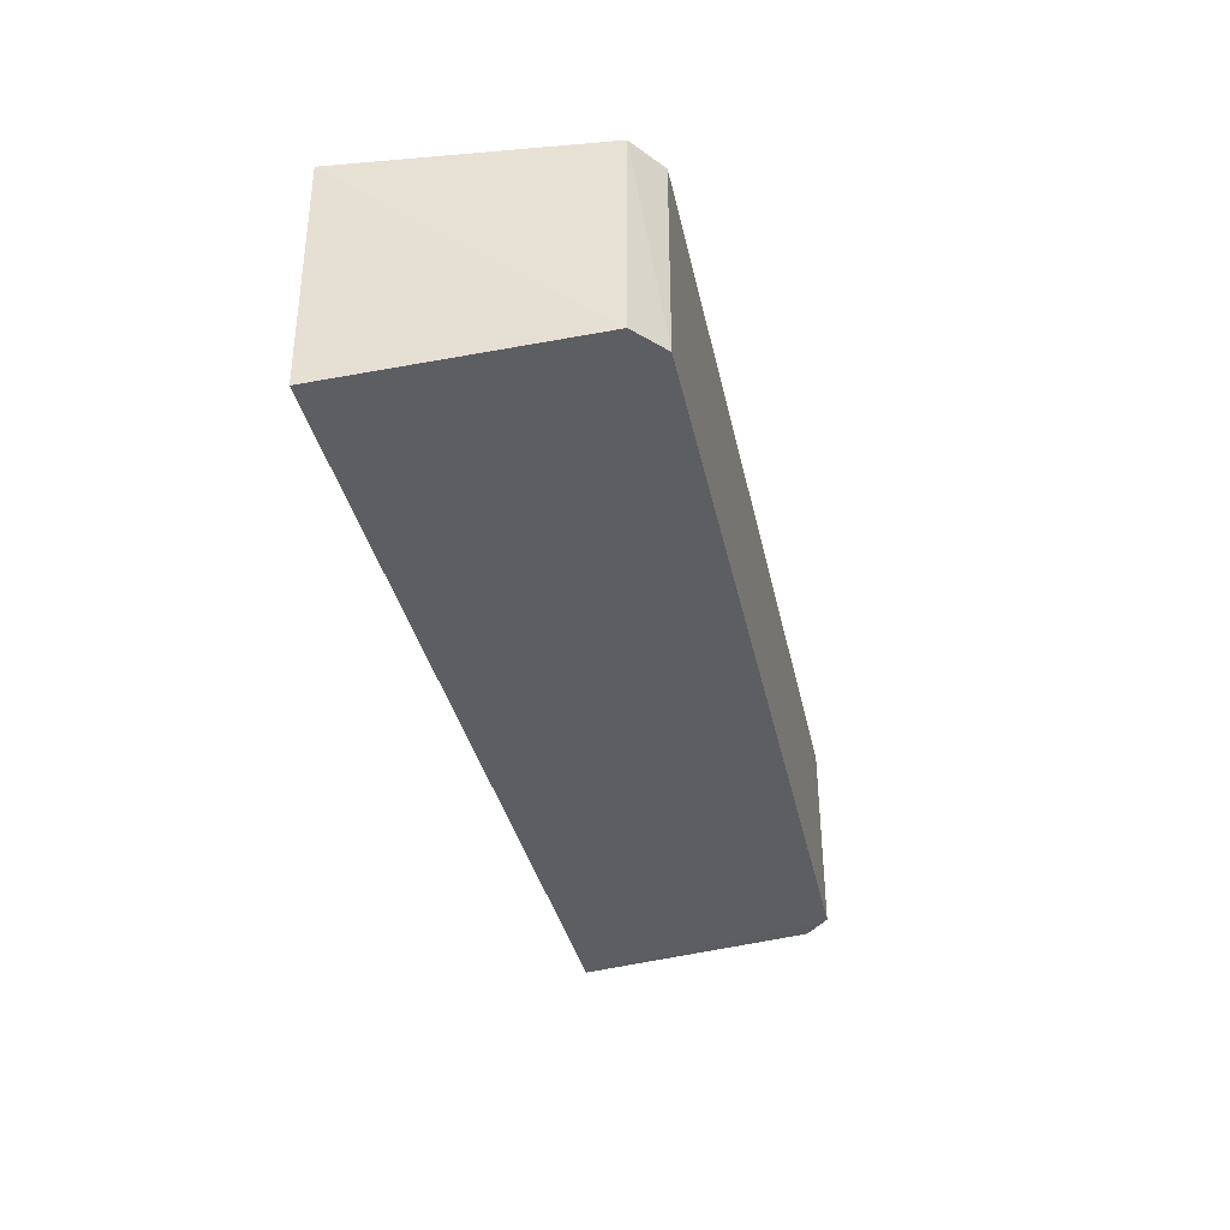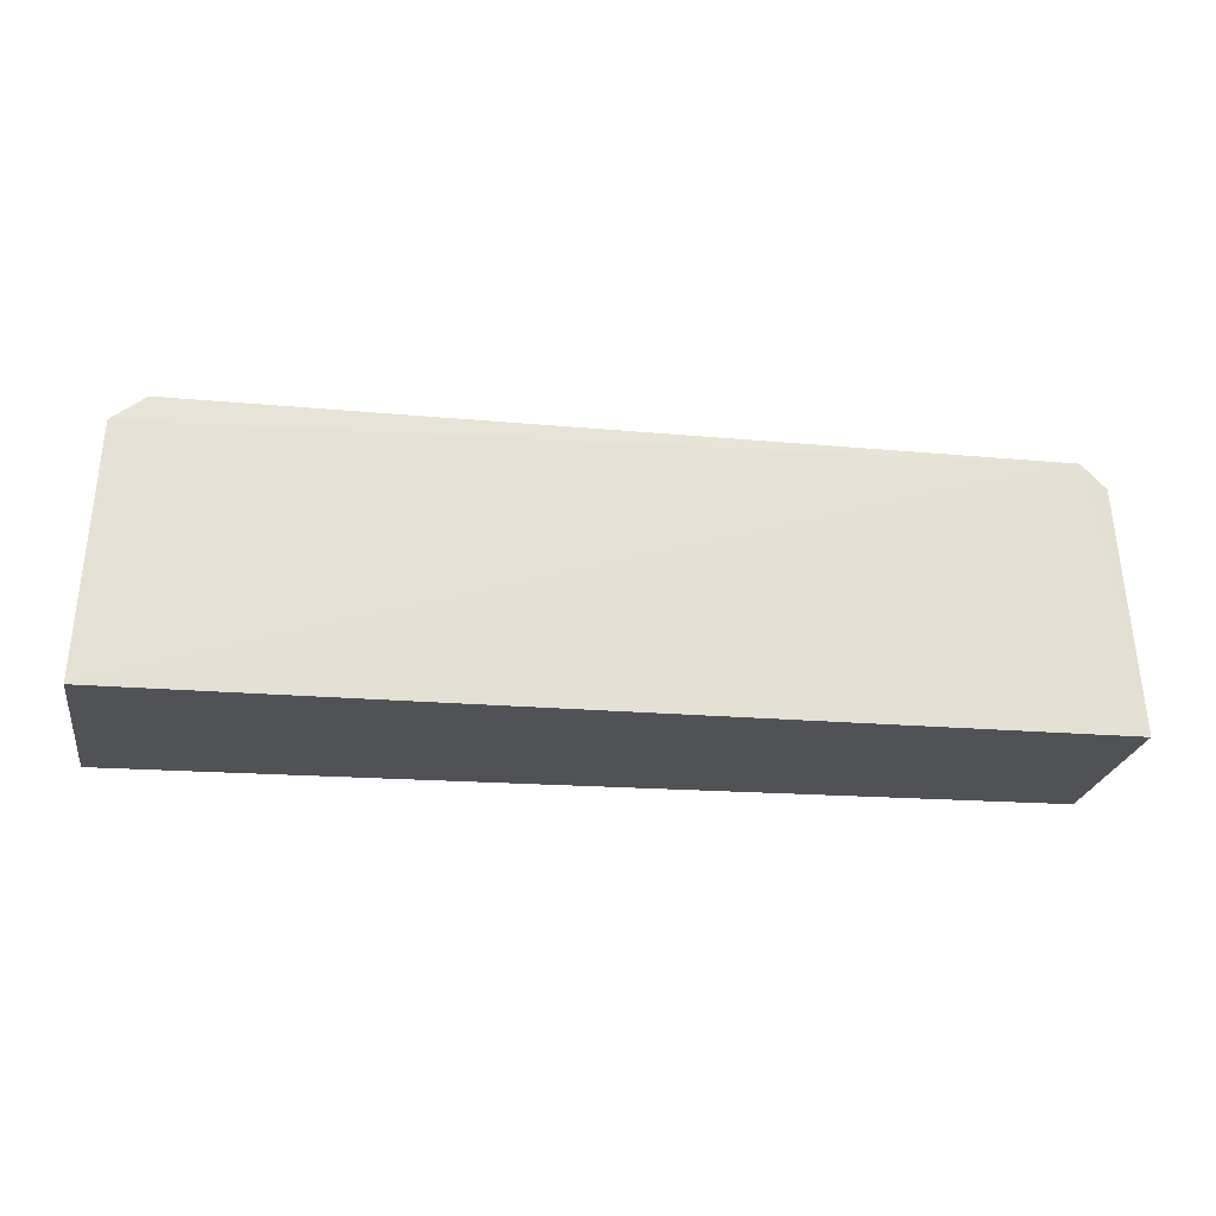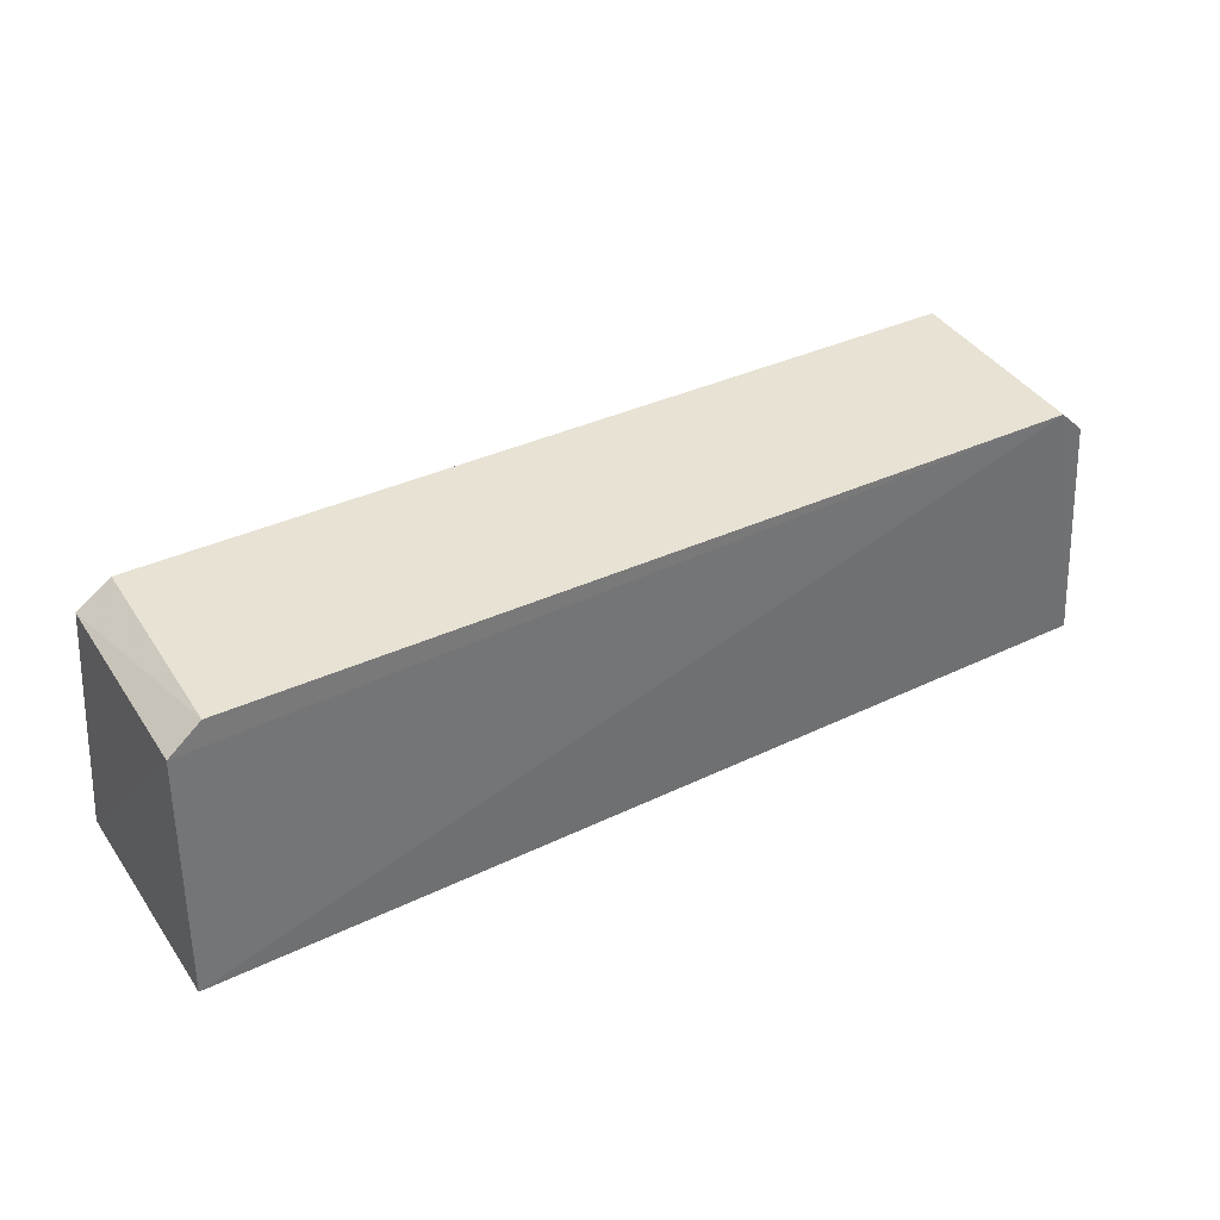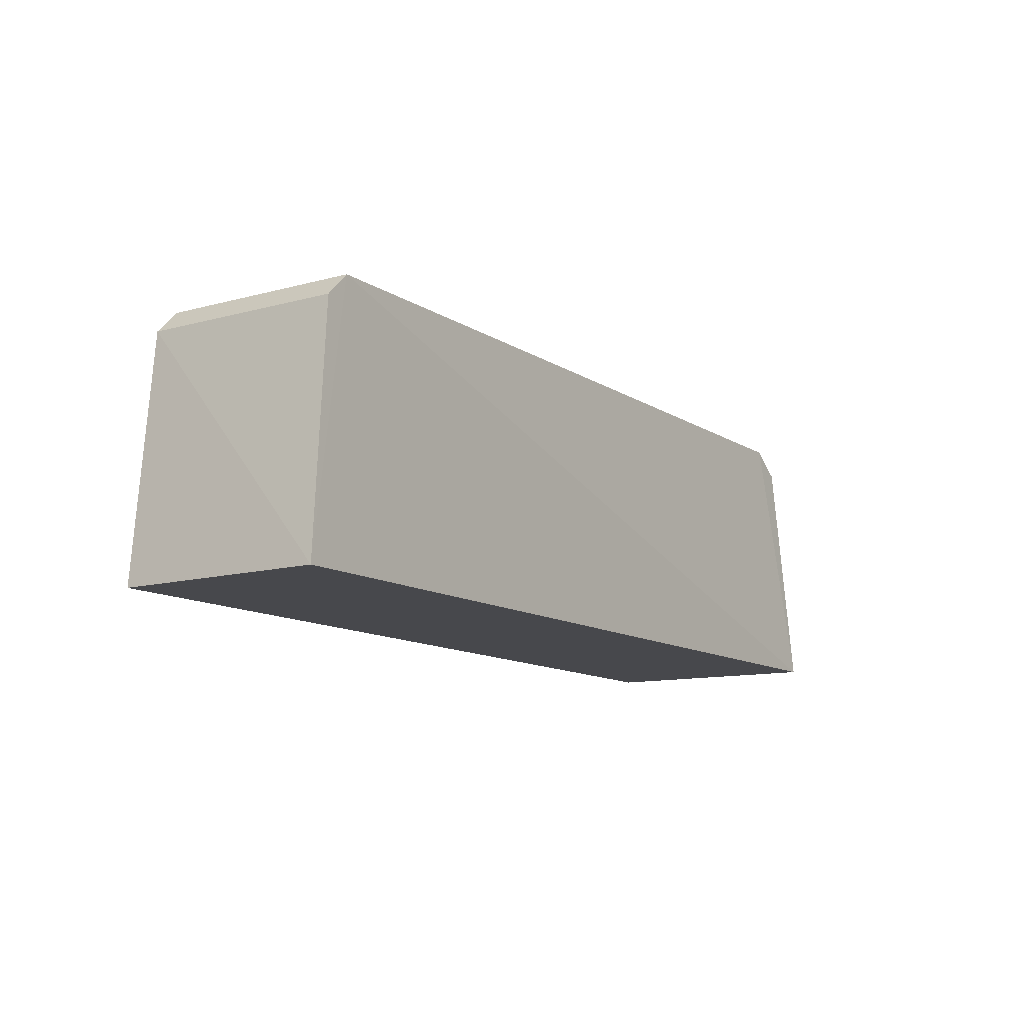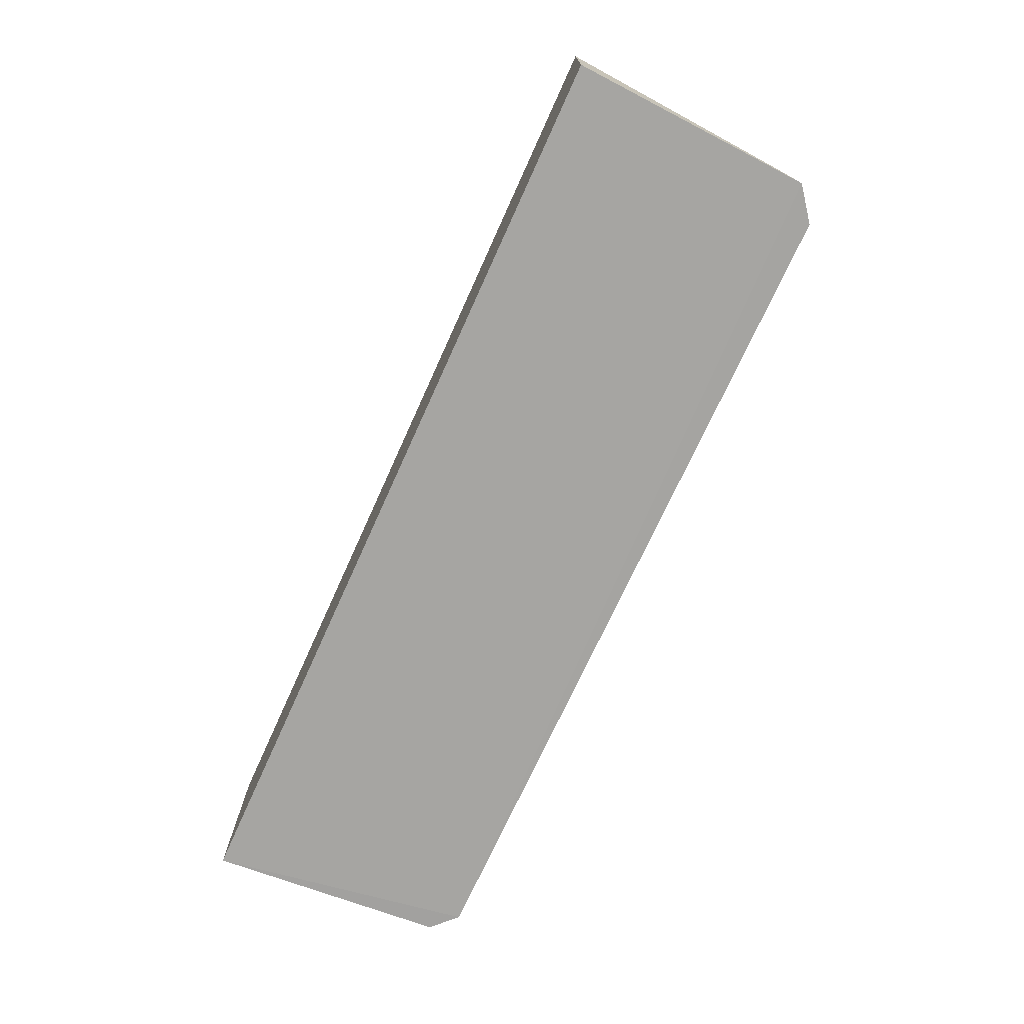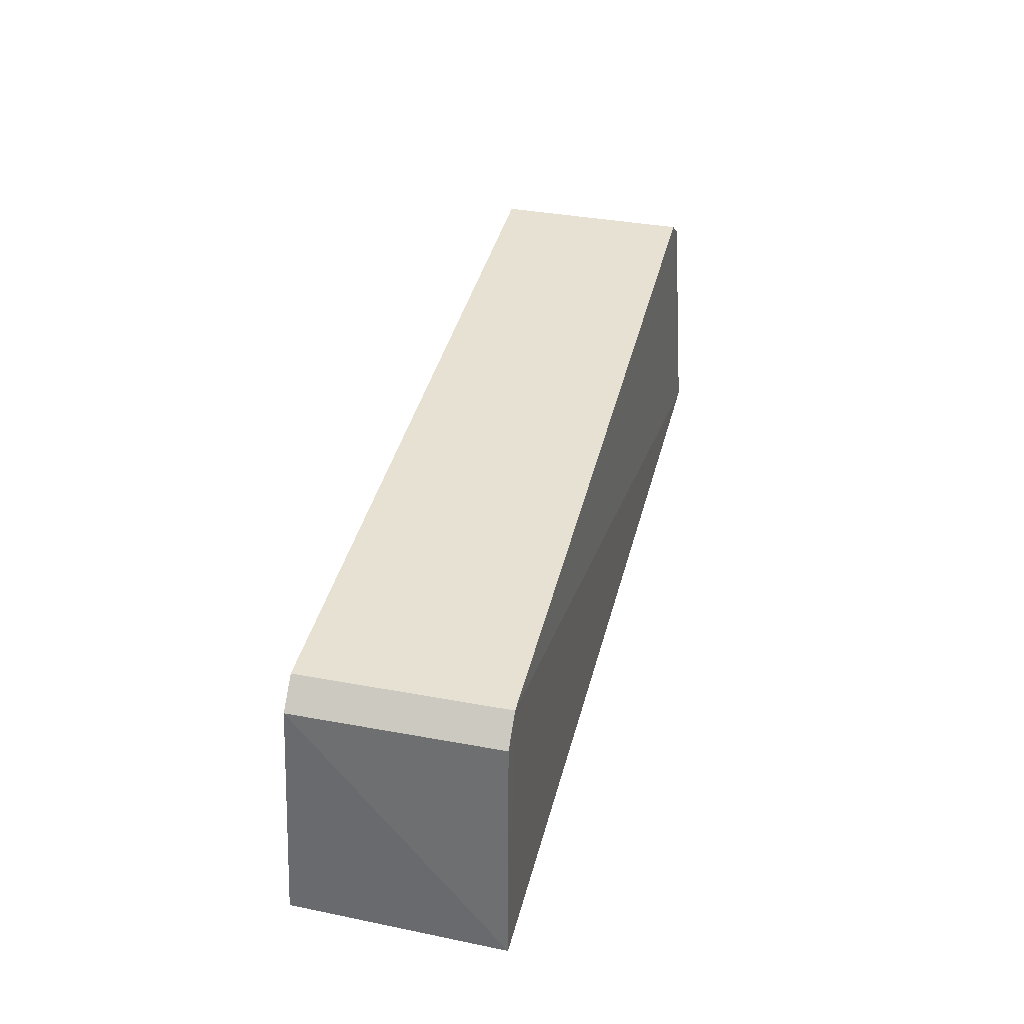
<metadata>
{"format":"obj","ext":"obj","renderer":"f3d","projection":"perspective","resolution":1024,"background":"white","views":[{"elev":-37.8,"azim":102.8,"up":"+Z"},{"elev":-21.3,"azim":171.9,"up":"+Y"},{"elev":40.0,"azim":150.0,"up":"+Y"},{"elev":-11.6,"azim":-57.1,"up":"+Y"},{"elev":-75.0,"azim":65.6,"up":"+Z"},{"elev":38.1,"azim":-76.8,"up":"+Y"}]}
</metadata>
<code>
v 0.158 0.06411 -0.4209
v 0.1559 0.0641 -0.5
v 0.1403 0.1571 -0.4938
v -0.1456 0.154 -0.4257
v -0.1609 0.06406 -0.4244
v -0.1591 0.06405 -0.4968
v 0.1403 0.1571 -0.4257
v 0.1515 0.1483 -0.4946
v -0.1456 0.154 -0.4938
v 0.1522 0.1487 -0.4257
v -0.154 0.1456 -0.4938
v -0.154 0.1456 -0.4257
f 5 1 4
f 6 2 1
f 6 1 5
f 7 3 4
f 7 4 1
f 8 1 2
f 9 4 3
f 9 3 8
f 9 8 2
f 9 2 6
f 10 7 1
f 10 1 8
f 10 8 3
f 10 3 7
f 11 9 6
f 11 6 5
f 11 4 9
f 12 11 5
f 12 5 4
f 12 4 11

</code>
